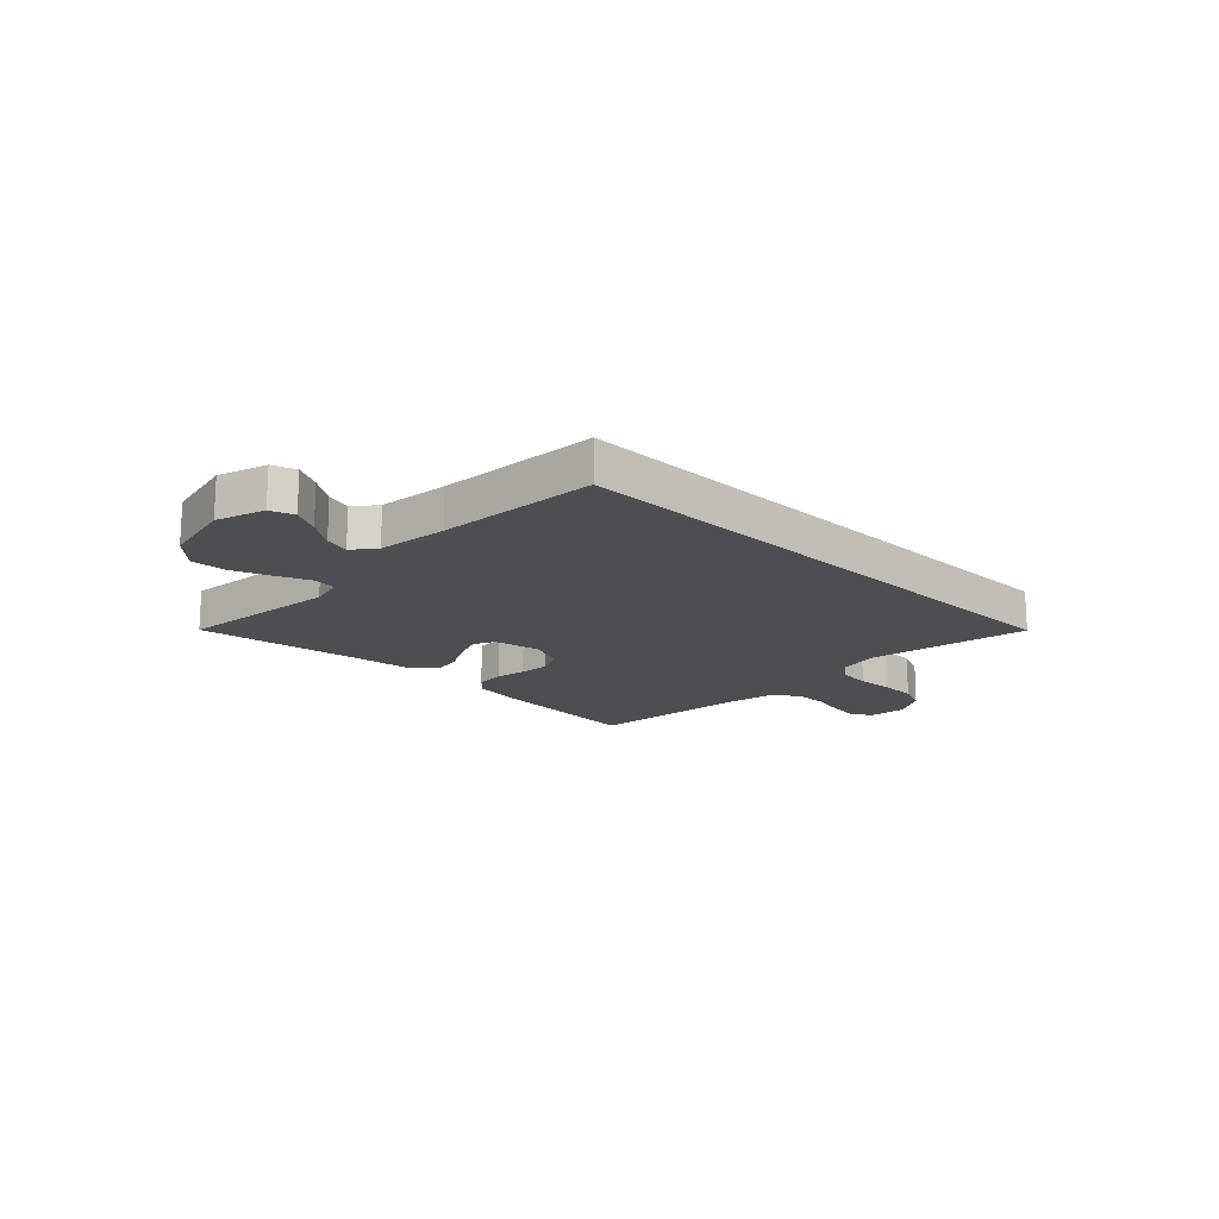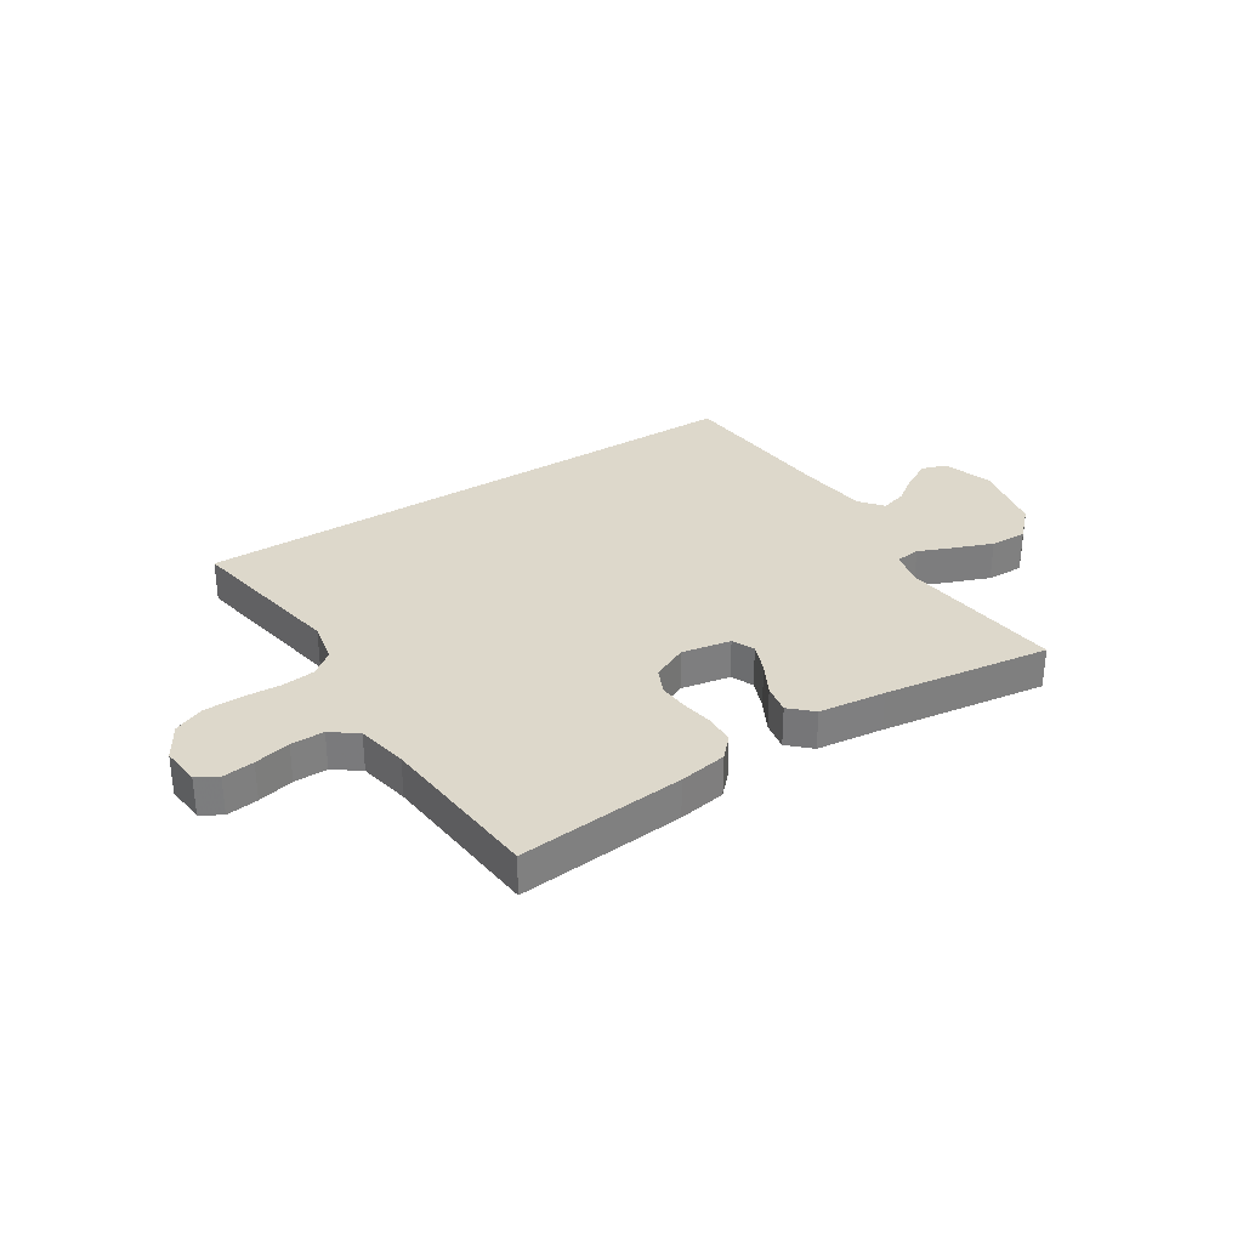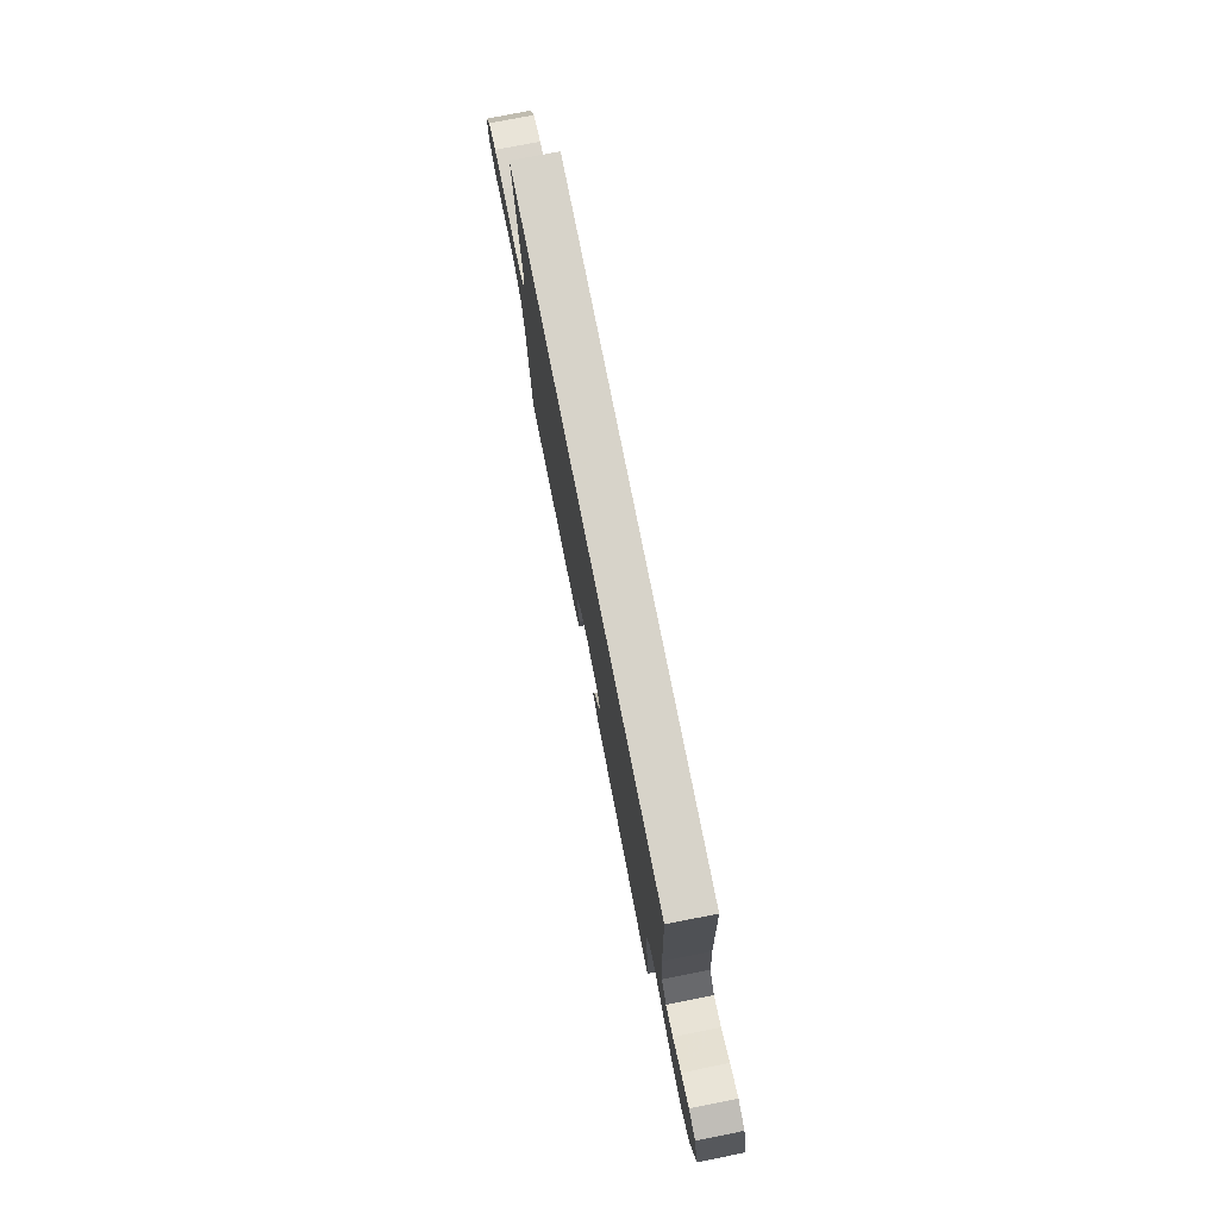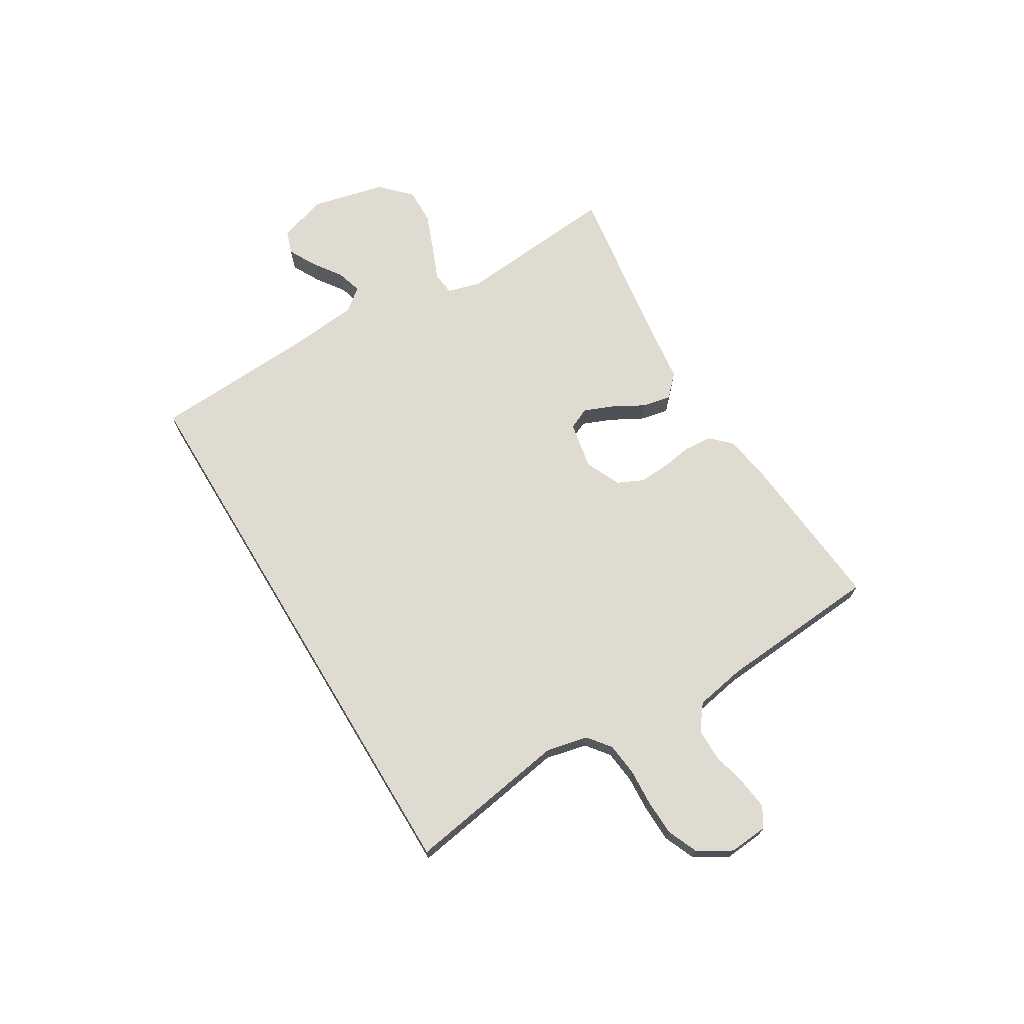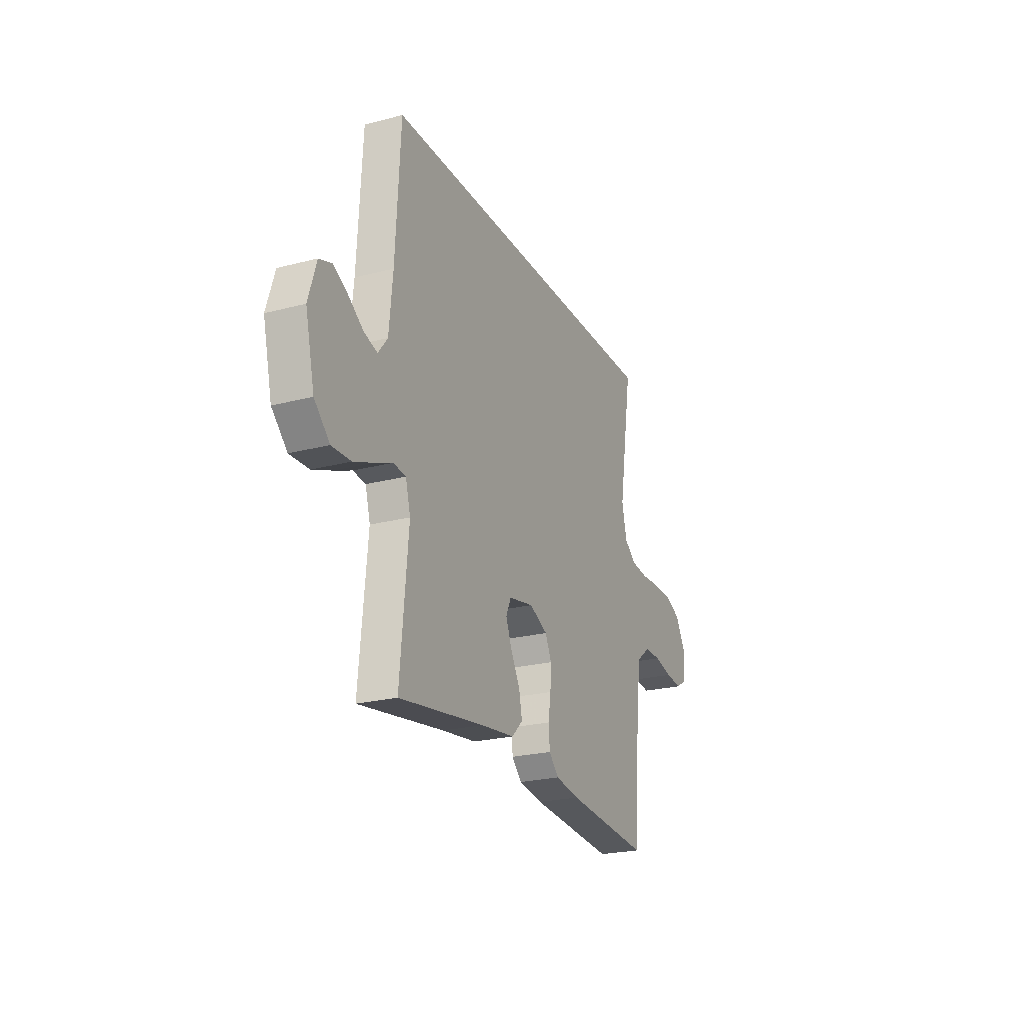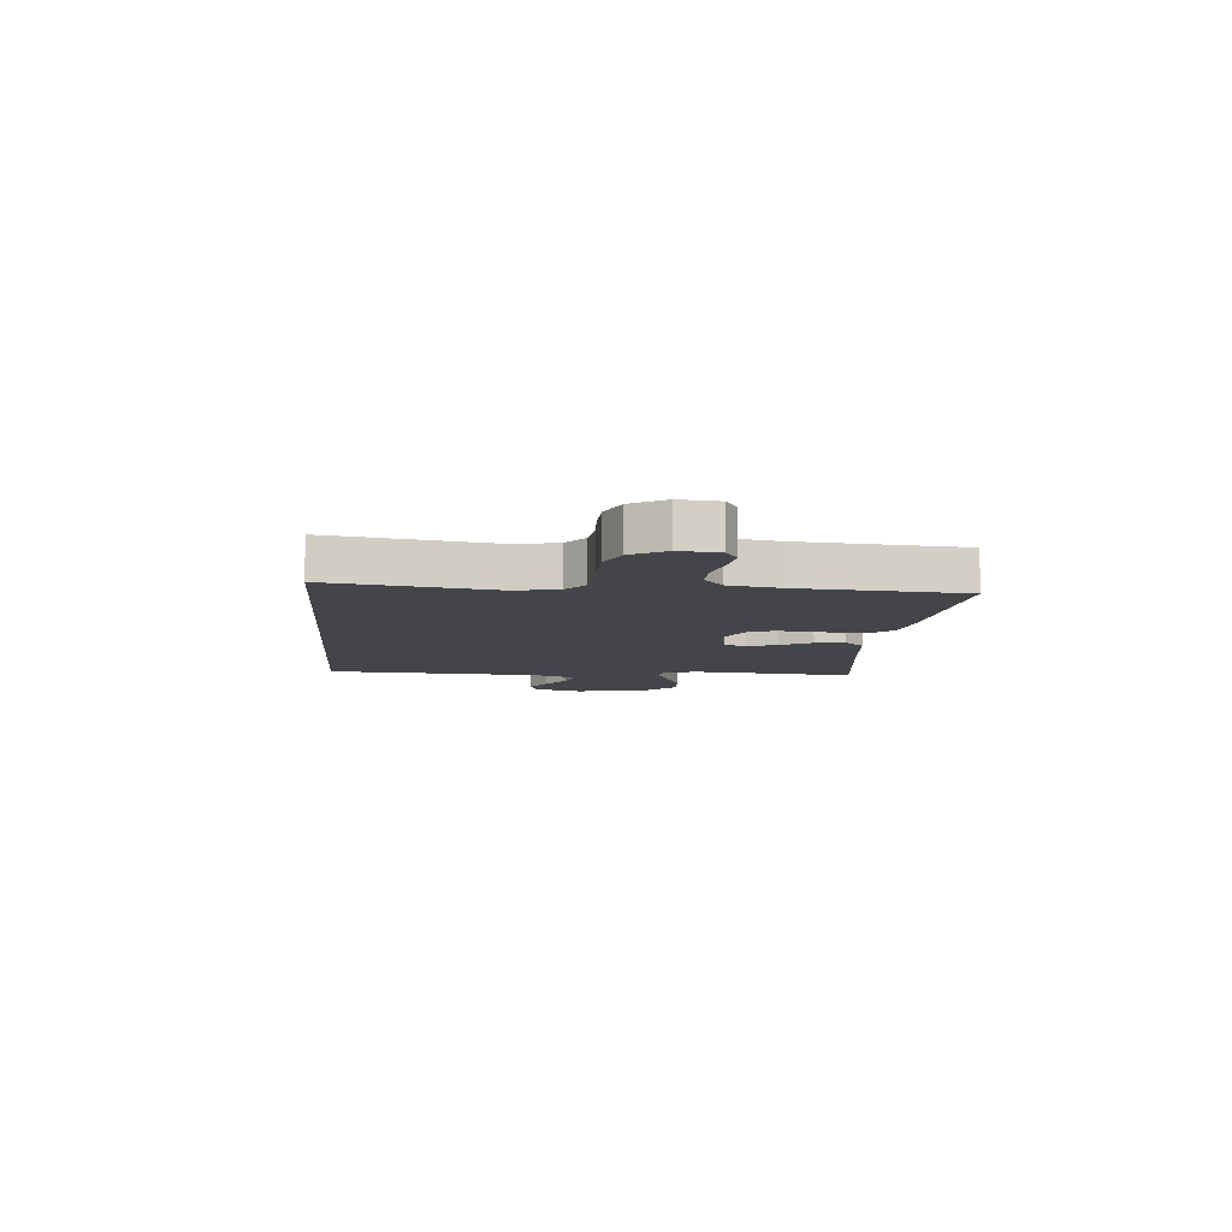
<metadata>
{"format":"obj","ext":"obj","renderer":"f3d","projection":"perspective","resolution":1024,"background":"white","views":[{"elev":-16.6,"azim":-44.8,"up":"+Y"},{"elev":31.3,"azim":146.8,"up":"+Y"},{"elev":76.4,"azim":-101.2,"up":"+Z"},{"elev":69.8,"azim":58.9,"up":"+Y"},{"elev":-23.3,"azim":-66.2,"up":"+Z"},{"elev":-8.6,"azim":84.7,"up":"+Y"}]}
</metadata>
<code>
v -0.5 0.07 -0.5
v -0.472 0.07 -0.2
v -0.489 0.07 -0.138
v -0.533 0.07 -0.133
v -0.595 0.07 -0.159
v -0.664 0.07 -0.186
v -0.731 0.07 -0.188
v -0.785 0.07 -0.135
v -0.817 0.07 0
v -0.789 0.07 0.09
v -0.745 0.07 0.105
v -0.694 0.07 0.078
v -0.641 0.07 0.041
v -0.594 0.07 0.027
v -0.561 0.07 0.069
v -0.548 0.07 0.2
v -0.531 0.07 0.5
v 0.513 0.07 0.5
v 0.464 0.07 0.2
v 0.481 0.07 0.124
v 0.523 0.07 0.091
v 0.583 0.07 0.084
v 0.651 0.07 0.088
v 0.718 0.07 0.086
v 0.774 0.07 0.062
v 0.811 0.07 0
v 0.805 0.07 -0.072
v 0.768 0.07 -0.094
v 0.711 0.07 -0.087
v 0.646 0.07 -0.072
v 0.586 0.07 -0.072
v 0.54 0.07 -0.107
v 0.523 0.07 -0.2
v 0.5 0.07 -0.5
v 0.2 0.07 -0.474
v 0.114 0.07 -0.46
v 0.079 0.07 -0.424
v 0.075 0.07 -0.372
v 0.084 0.07 -0.314
v 0.087 0.07 -0.258
v 0.065 0.07 -0.211
v 0 0.07 -0.181
v -0.088 0.07 -0.198
v -0.106 0.07 -0.238
v -0.084 0.07 -0.292
v -0.052 0.07 -0.35
v -0.041 0.07 -0.403
v -0.08 0.07 -0.441
v -0.2 0.07 -0.456
v -0.5 0 -0.5
v -0.472 0 -0.2
v -0.489 0 -0.138
v -0.533 0 -0.133
v -0.595 0 -0.159
v -0.664 0 -0.186
v -0.731 0 -0.188
v -0.785 0 -0.135
v -0.817 0 0
v -0.789 0 0.09
v -0.745 0 0.105
v -0.694 0 0.078
v -0.641 0 0.041
v -0.594 0 0.027
v -0.561 0 0.069
v -0.548 0 0.2
v -0.531 0 0.5
v 0.513 0 0.5
v 0.464 0 0.2
v 0.481 0 0.124
v 0.523 0 0.091
v 0.583 0 0.084
v 0.651 0 0.088
v 0.718 0 0.086
v 0.774 0 0.062
v 0.811 0 0
v 0.805 0 -0.072
v 0.768 0 -0.094
v 0.711 0 -0.087
v 0.646 0 -0.072
v 0.586 0 -0.072
v 0.54 0 -0.107
v 0.523 0 -0.2
v 0.5 0 -0.5
v 0.2 0 -0.474
v 0.114 0 -0.46
v 0.079 0 -0.424
v 0.075 0 -0.372
v 0.084 0 -0.314
v 0.087 0 -0.258
v 0.065 0 -0.211
v 0 0 -0.181
v -0.088 0 -0.198
v -0.106 0 -0.238
v -0.084 0 -0.292
v -0.052 0 -0.35
v -0.041 0 -0.403
v -0.08 0 -0.441
v -0.2 0 -0.456
f 47 48 49
f 46 47 49
f 45 46 49
f 49 1 2
f 45 49 2
f 44 45 2
f 43 44 2 3
f 42 43 3
f 37 38 39
f 36 37 39
f 35 36 39
f 34 35 39
f 33 34 39
f 32 33 39 40
f 31 32 40 41
f 28 29 30
f 27 28 30
f 26 27 30
f 25 26 30
f 24 25 30
f 23 24 30
f 22 23 30
f 21 22 30 31
f 31 41 42
f 21 31 42
f 20 21 42
f 16 17 18 19
f 42 3 4
f 20 42 4
f 19 20 4
f 16 19 4
f 15 16 4
f 11 12 13
f 10 11 13
f 9 10 13
f 8 9 13 14
f 5 6 7
f 4 5 7
f 15 4 7
f 14 15 7
f 7 8 14
f 98 97 96
f 98 96 95
f 98 95 94
f 51 50 98
f 51 98 94
f 51 94 93
f 52 51 93 92
f 52 92 91
f 88 87 86
f 88 86 85
f 88 85 84
f 88 84 83
f 88 83 82
f 89 88 82 81
f 90 89 81 80
f 79 78 77
f 79 77 76
f 79 76 75
f 79 75 74
f 79 74 73
f 79 73 72
f 79 72 71
f 80 79 71 70
f 91 90 80
f 91 80 70
f 91 70 69
f 68 67 66 65
f 53 52 91
f 53 91 69
f 53 69 68
f 53 68 65
f 53 65 64
f 62 61 60
f 62 60 59
f 62 59 58
f 63 62 58 57
f 56 55 54
f 56 54 53
f 56 53 64
f 56 64 63
f 63 57 56
f 1 50 51 2
f 2 51 52 3
f 3 52 53 4
f 4 53 54 5
f 5 54 55 6
f 6 55 56 7
f 7 56 57 8
f 8 57 58 9
f 9 58 59 10
f 10 59 60 11
f 11 60 61 12
f 12 61 62 13
f 13 62 63 14
f 14 63 64 15
f 15 64 65 16
f 16 65 66 17
f 17 66 67 18
f 18 67 68 19
f 19 68 69 20
f 20 69 70 21
f 21 70 71 22
f 22 71 72 23
f 23 72 73 24
f 24 73 74 25
f 25 74 75 26
f 26 75 76 27
f 27 76 77 28
f 28 77 78 29
f 29 78 79 30
f 30 79 80 31
f 31 80 81 32
f 32 81 82 33
f 33 82 83 34
f 34 83 84 35
f 35 84 85 36
f 36 85 86 37
f 37 86 87 38
f 38 87 88 39
f 39 88 89 40
f 40 89 90 41
f 41 90 91 42
f 42 91 92 43
f 43 92 93 44
f 44 93 94 45
f 45 94 95 46
f 46 95 96 47
f 47 96 97 48
f 48 97 98 49
f 49 98 50 1

</code>
